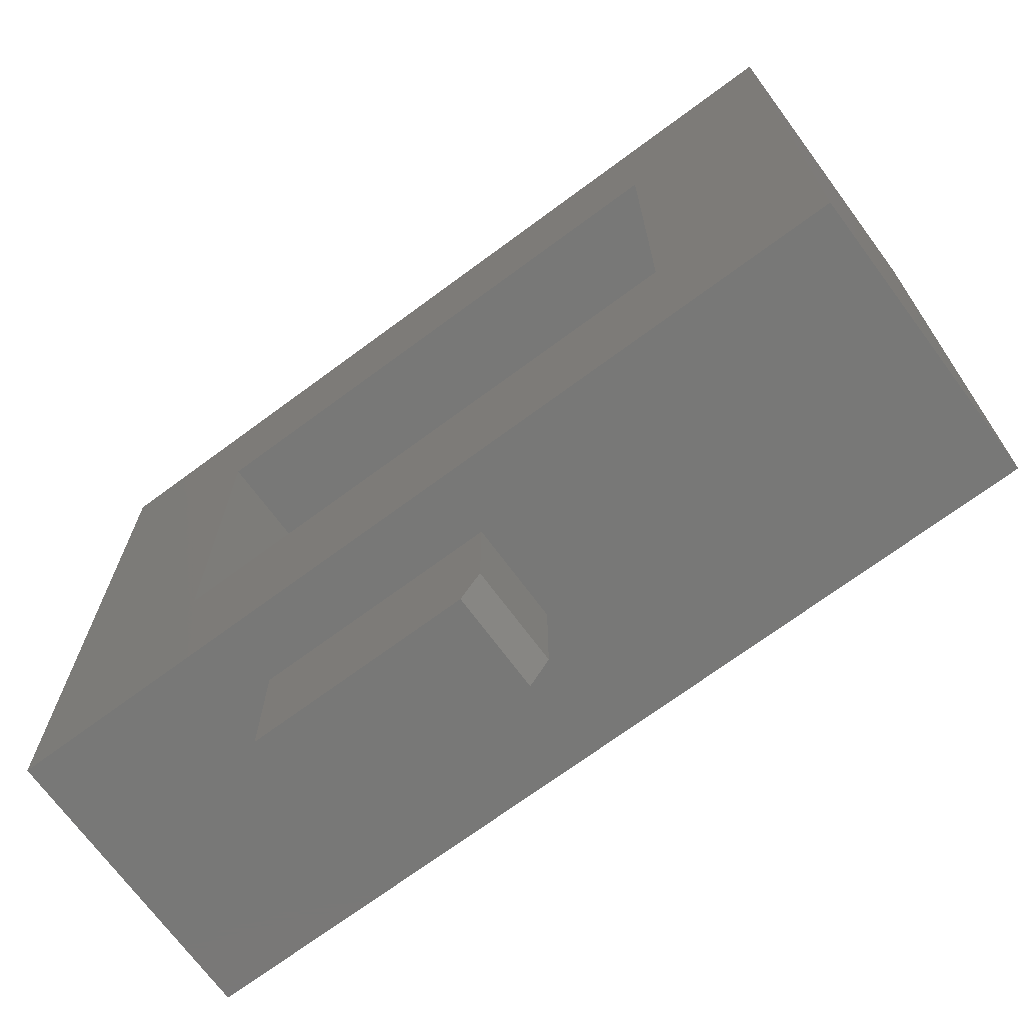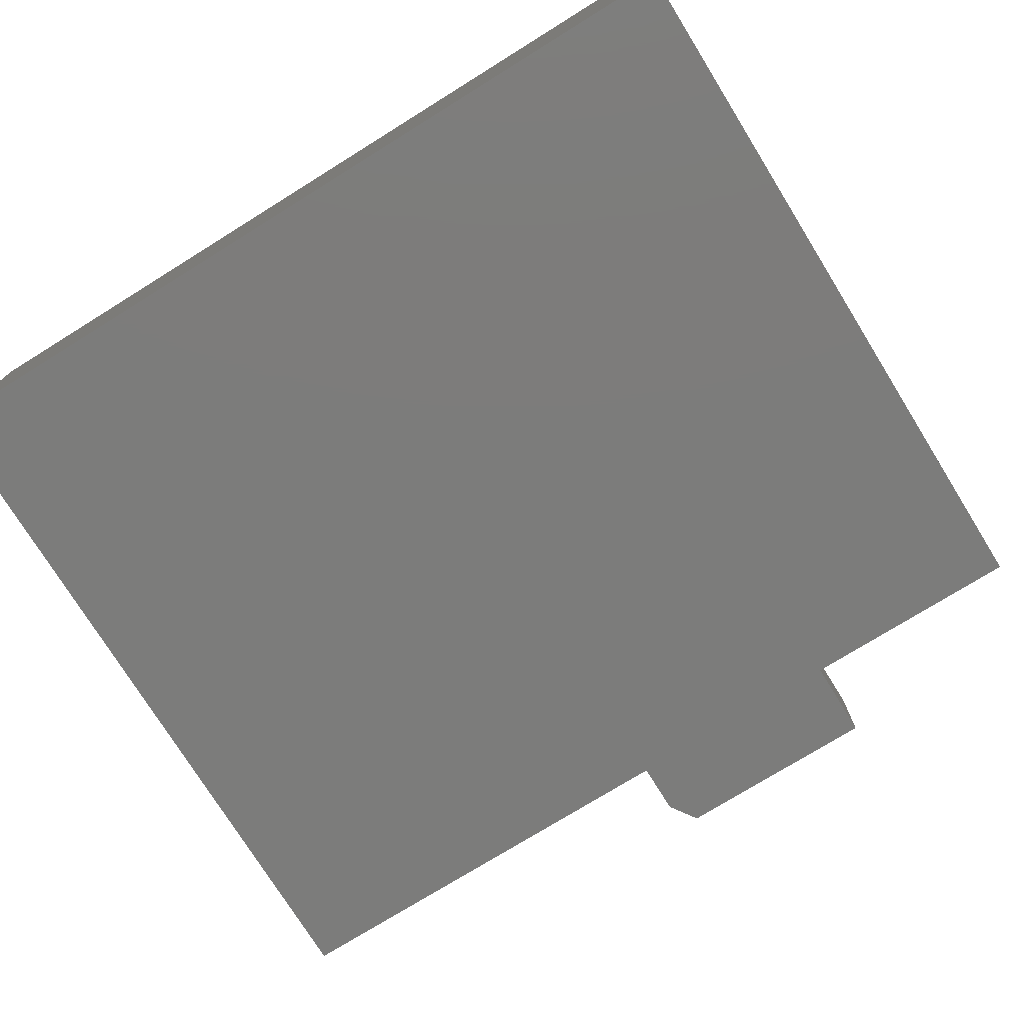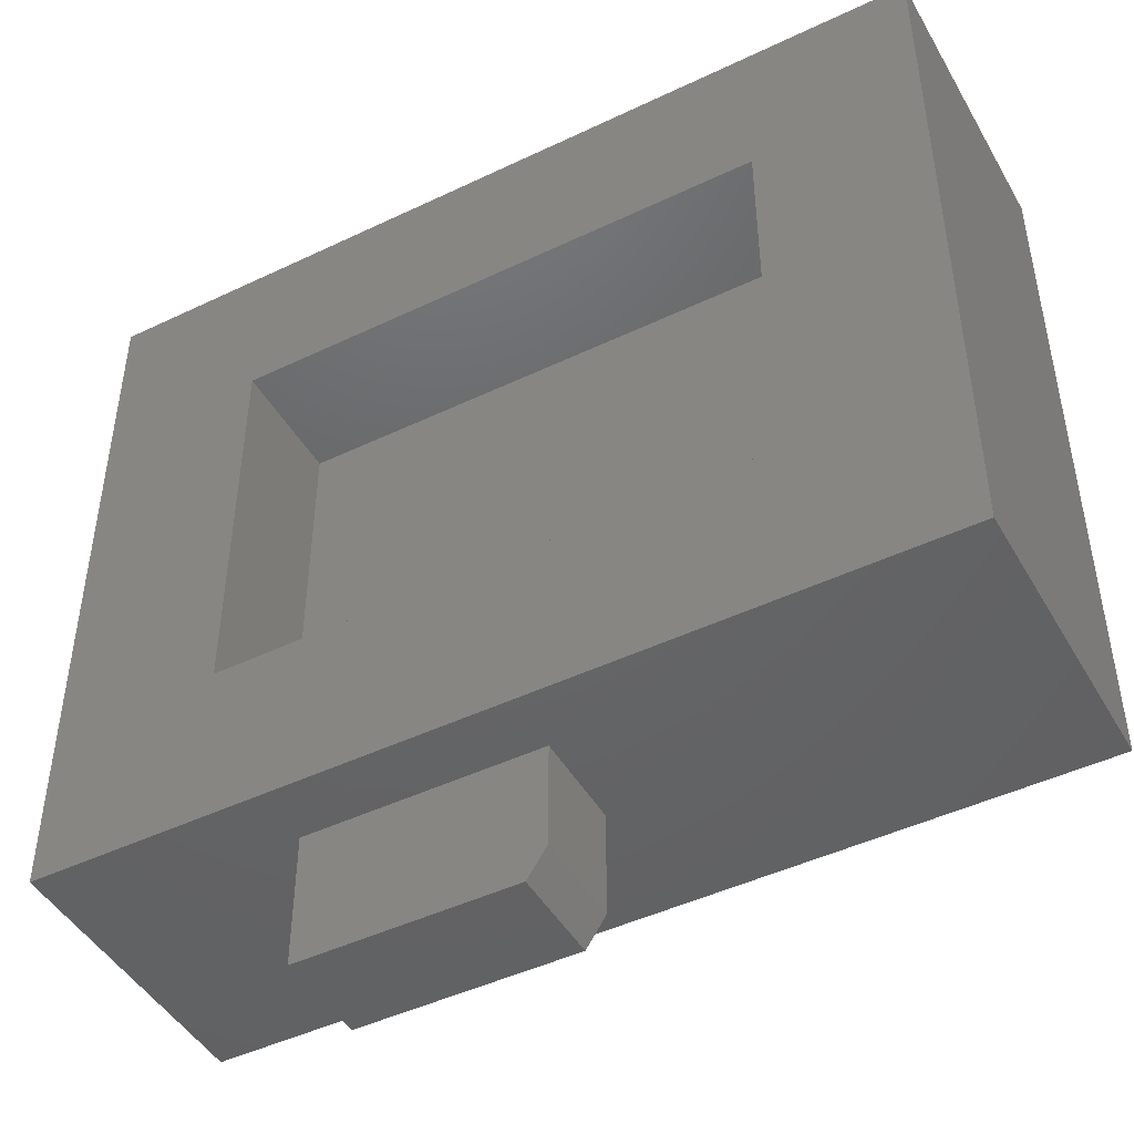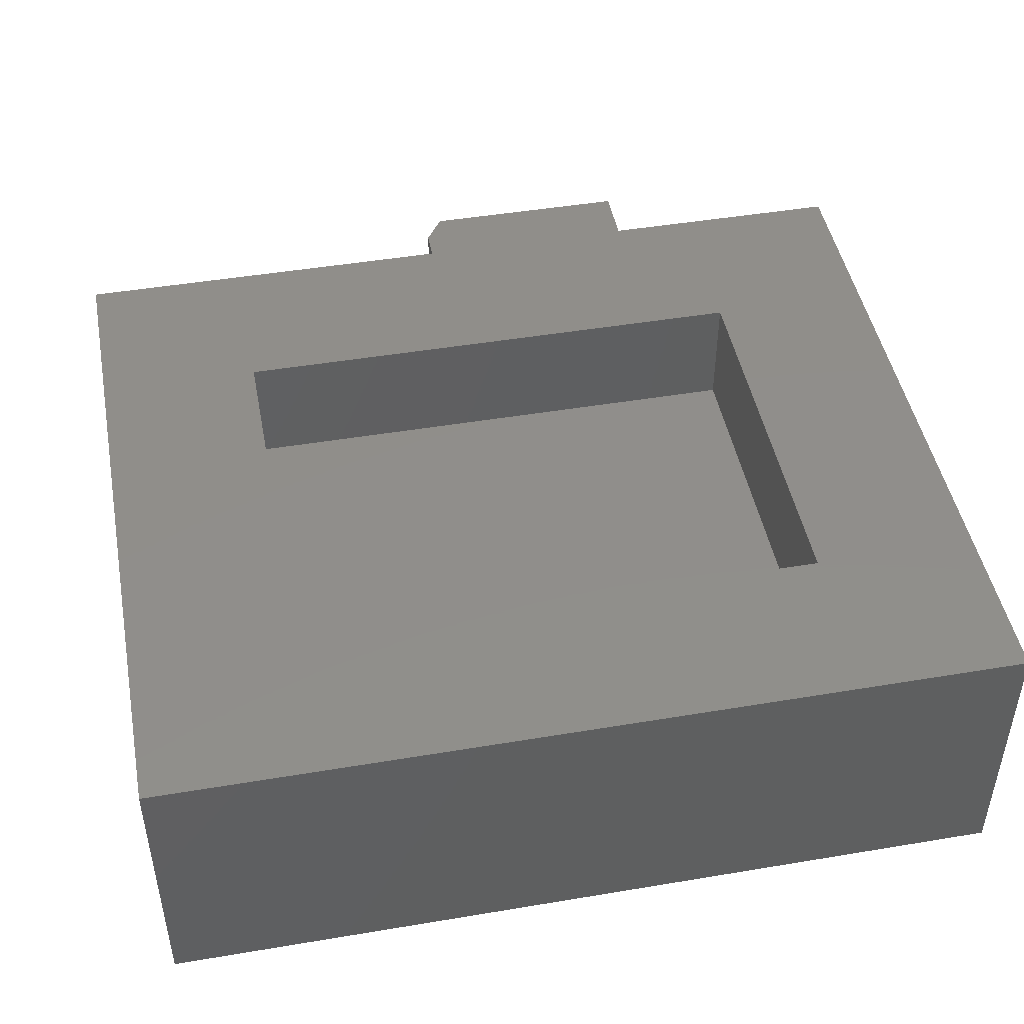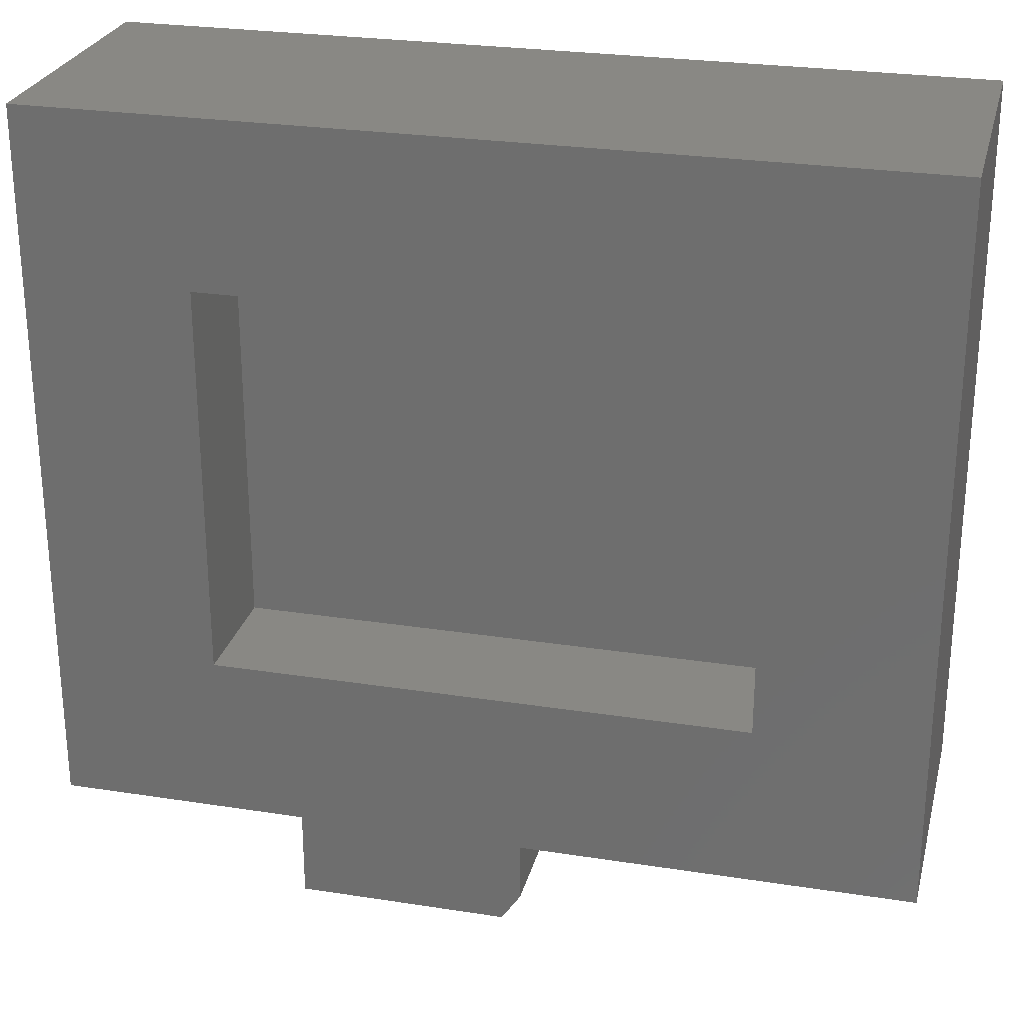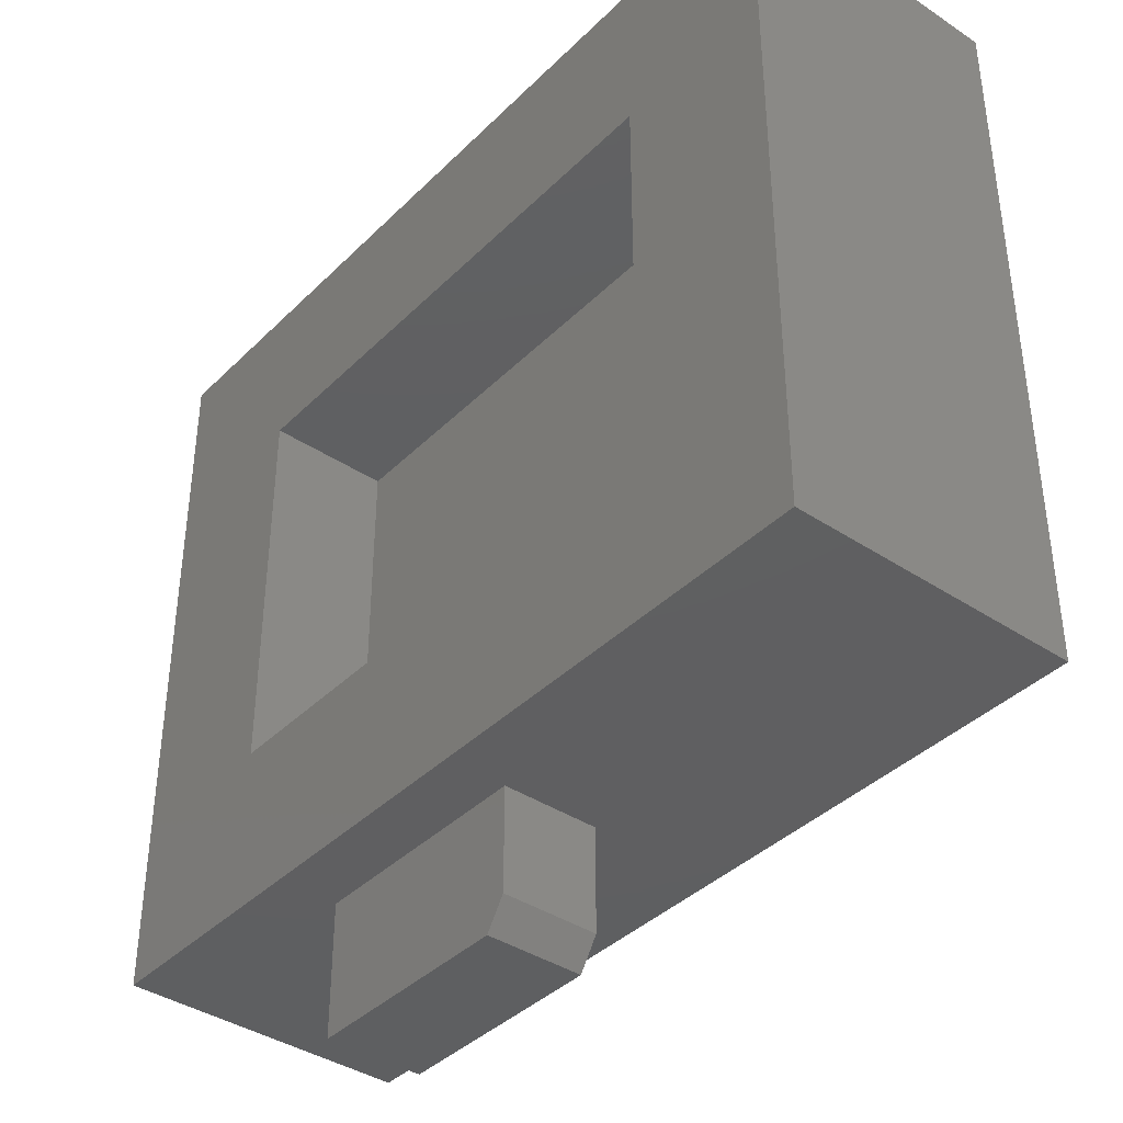
<metadata>
{"format":"stl","ext":"stl","renderer":"f3d","projection":"perspective","resolution":1024,"background":"white","views":[{"elev":-70.9,"azim":36.5,"up":"+Y"},{"elev":-75.5,"azim":-148.2,"up":"+Z"},{"elev":-46.3,"azim":28.6,"up":"+Y"},{"elev":46.6,"azim":169.2,"up":"+Z"},{"elev":26.4,"azim":13.8,"up":"+Y"},{"elev":-39.2,"azim":50.4,"up":"+Y"}]}
</metadata>
<code>
# stl→obj: 26 verts, 48 faces
v -0.5078 -0.7031 0.08594
v -0.1641 -0.7031 0.08594
v -0.5078 -0.7031 0.2399
v -0.1641 -0.7031 0.2399
v -0.5078 -0.4922 0.2399
v -0.1328 -0.4922 0.2399
v -0.1328 -0.6562 0.2399
v -0.1328 -0.4922 0.08594
v -0.1328 -0.6562 0.08594
v -0.5078 -0.4922 0.08594
v 0.5156 -0.4922 0.3359
v 0.5156 -0.4922 -0.125
v -0.875 -0.4922 -0.125
v -0.875 -0.4922 0.3359
v 0.25 -0.2266 0.3359
v -0.6094 -0.2266 0.3359
v -0.875 0.6703 0.3359
v -0.6094 0.4047 0.3359
v 0.5156 0.6703 0.3359
v 0.25 0.4047 0.3359
v -0.6094 -0.2266 0.1406
v 0.25 -0.2266 0.1406
v 0.25 0.4047 0.1406
v -0.6094 0.4047 0.1406
v 0.5156 0.6703 -0.125
v -0.875 0.6703 -0.125
f 1 2 3
f 3 2 4
f 5 3 6
f 6 3 4
f 6 4 7
f 8 6 9
f 9 6 7
f 1 10 2
f 2 10 8
f 2 8 9
f 4 2 7
f 7 2 9
f 5 10 3
f 3 10 1
f 11 6 12
f 12 6 8
f 12 8 13
f 13 8 10
f 13 10 14
f 14 10 5
f 14 5 11
f 11 5 6
f 11 15 14
f 14 15 16
f 14 16 17
f 17 16 18
f 17 18 19
f 19 18 20
f 19 20 11
f 11 20 15
f 16 15 21
f 21 15 22
f 15 20 22
f 22 20 23
f 20 18 23
f 23 18 24
f 18 16 24
f 24 16 21
f 11 12 19
f 19 12 25
f 19 25 17
f 17 25 26
f 17 26 14
f 14 26 13
f 26 25 13
f 13 25 12
f 24 21 23
f 23 21 22

</code>
